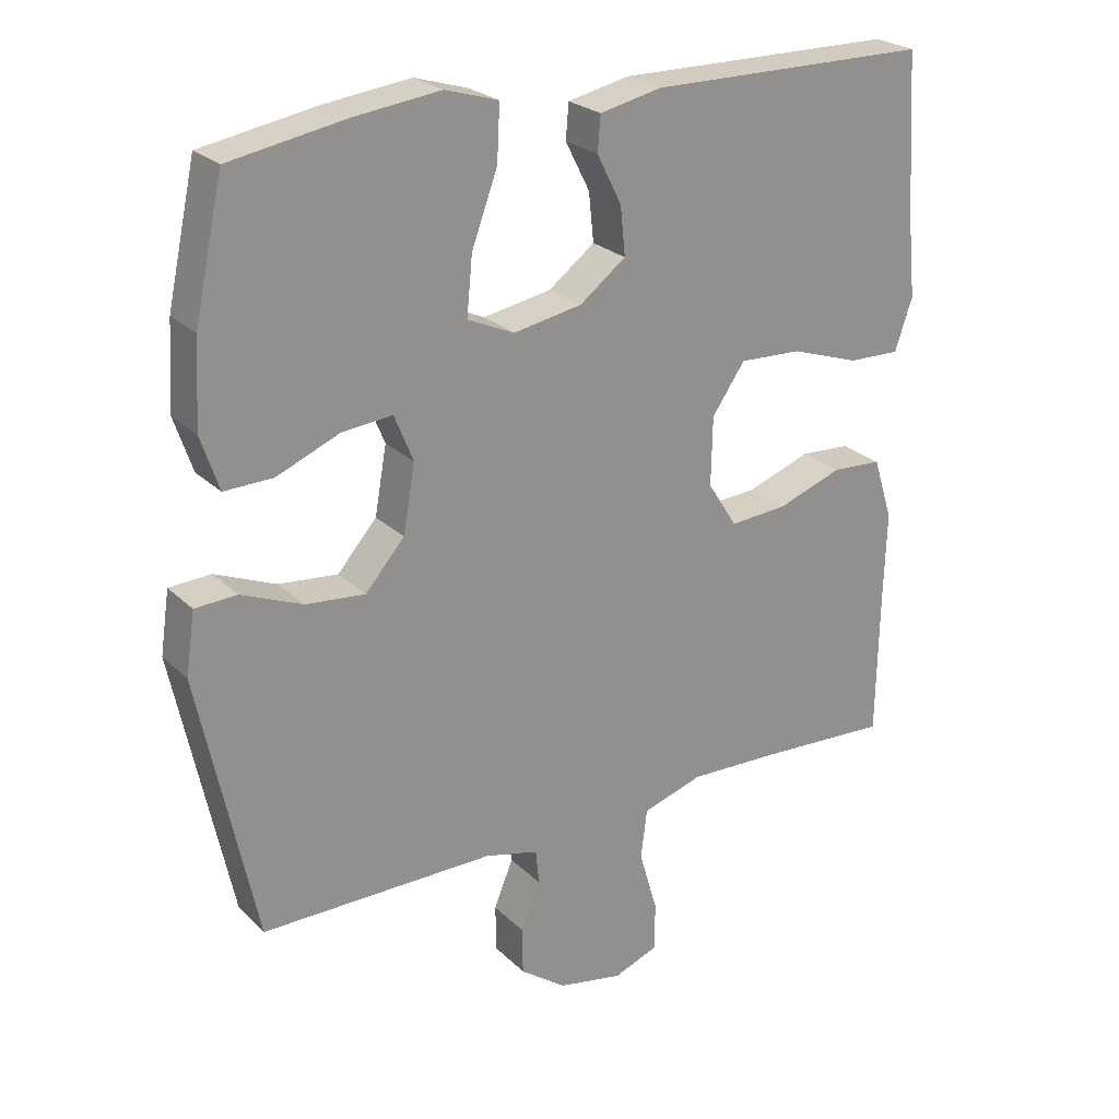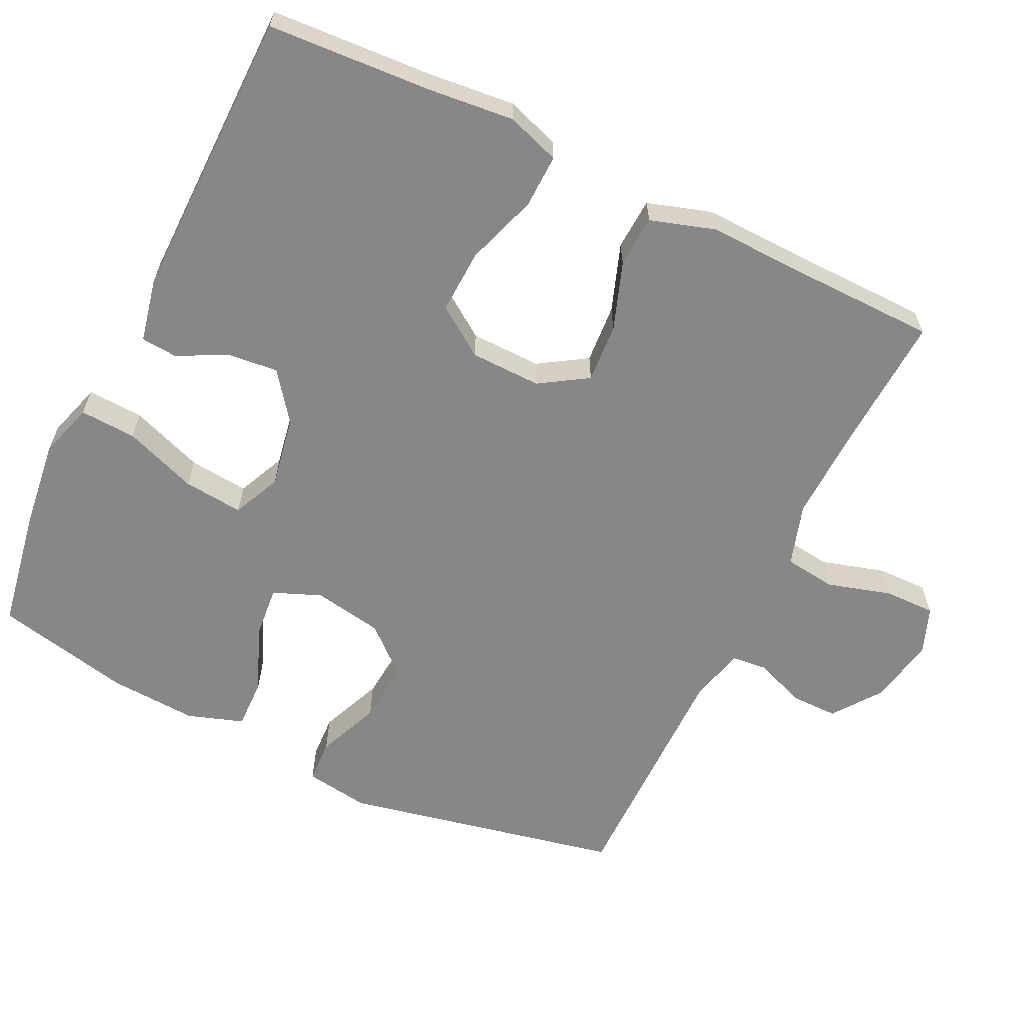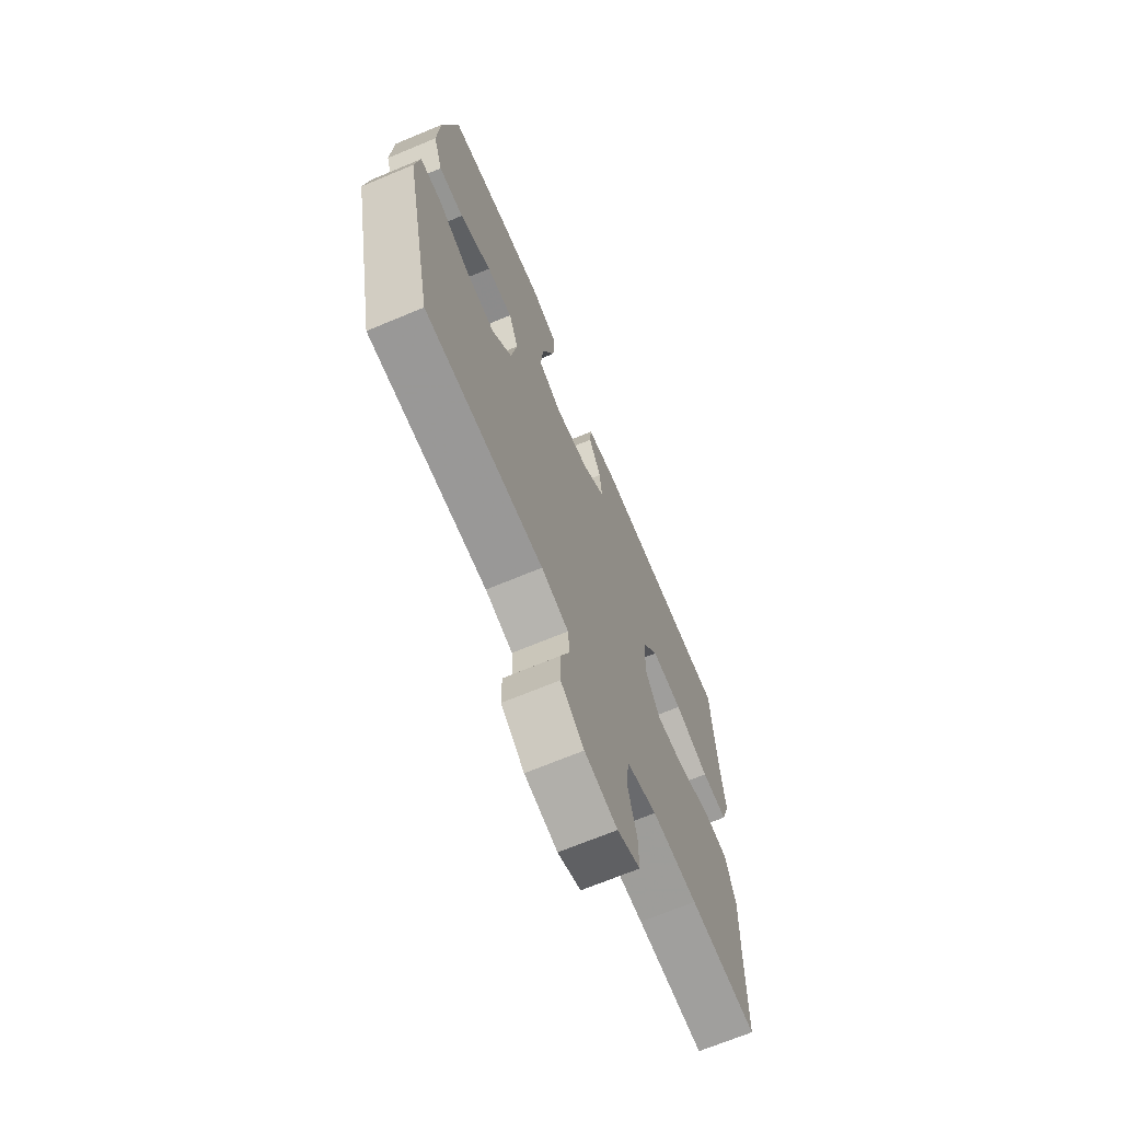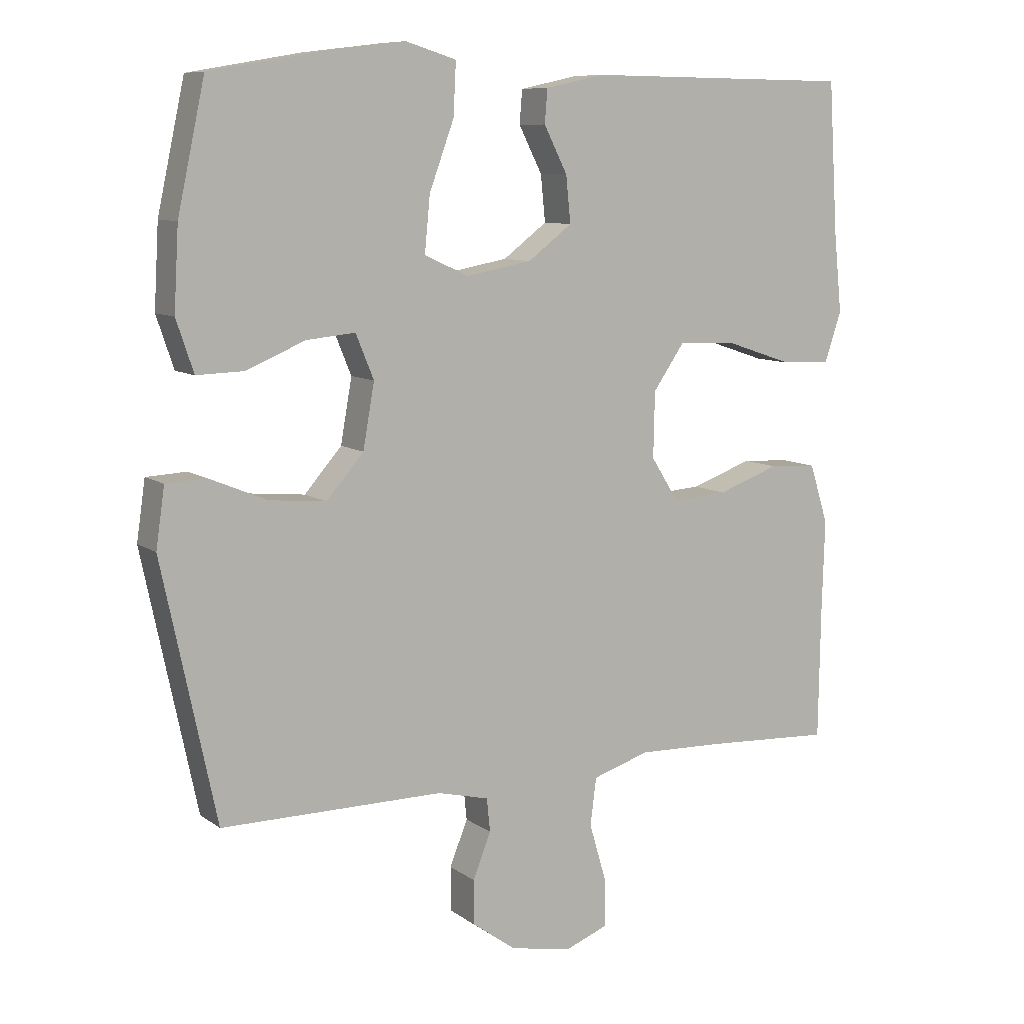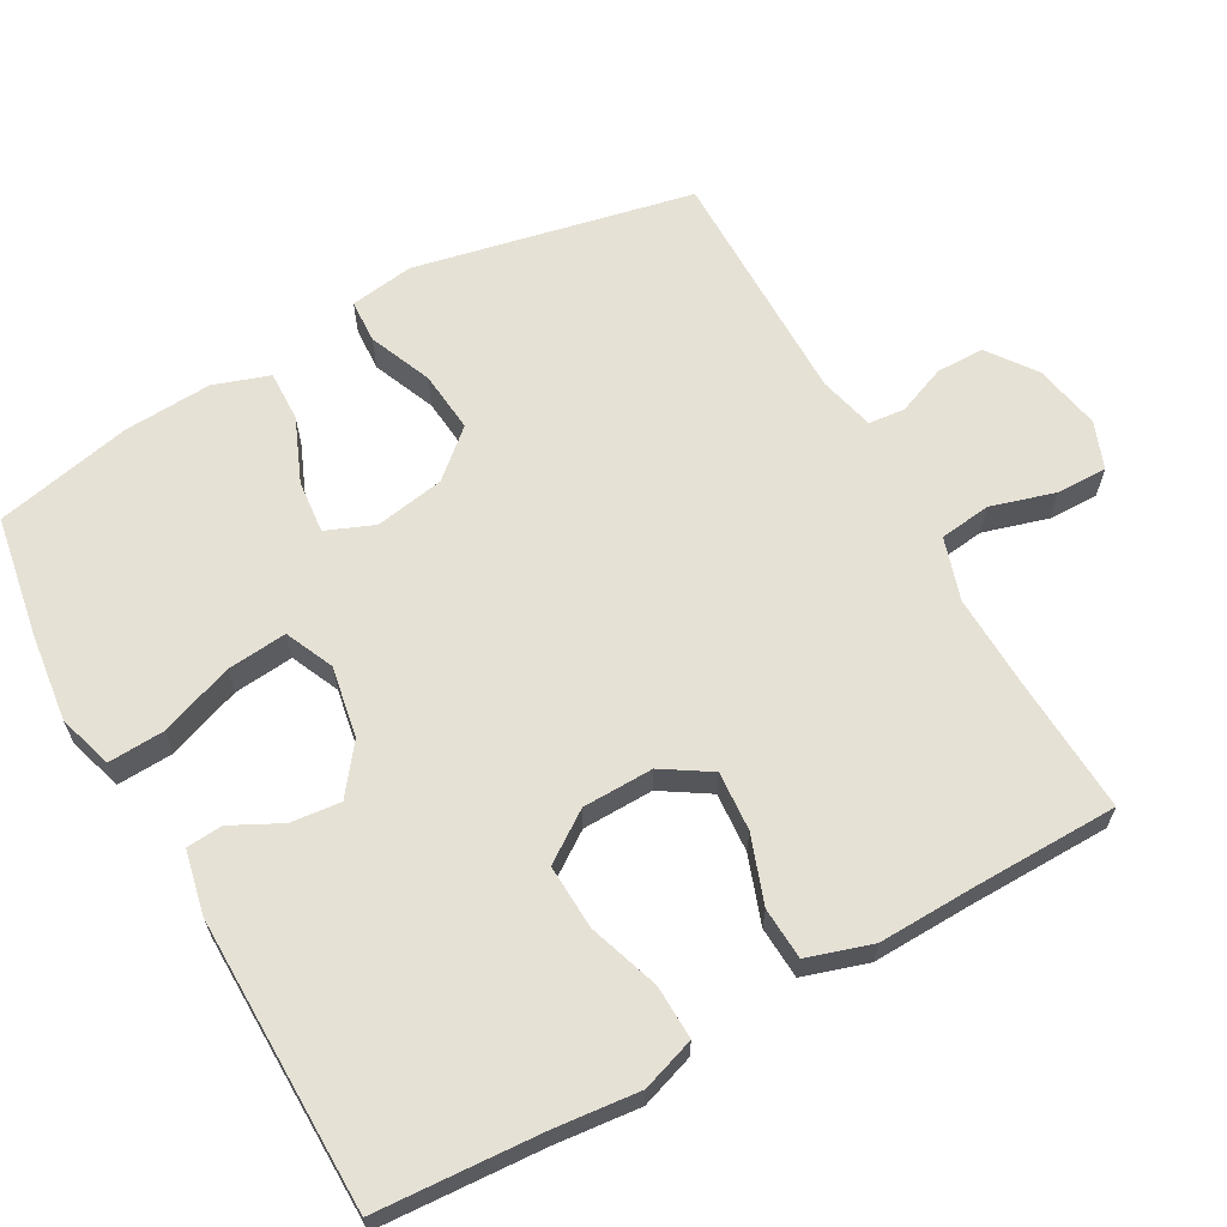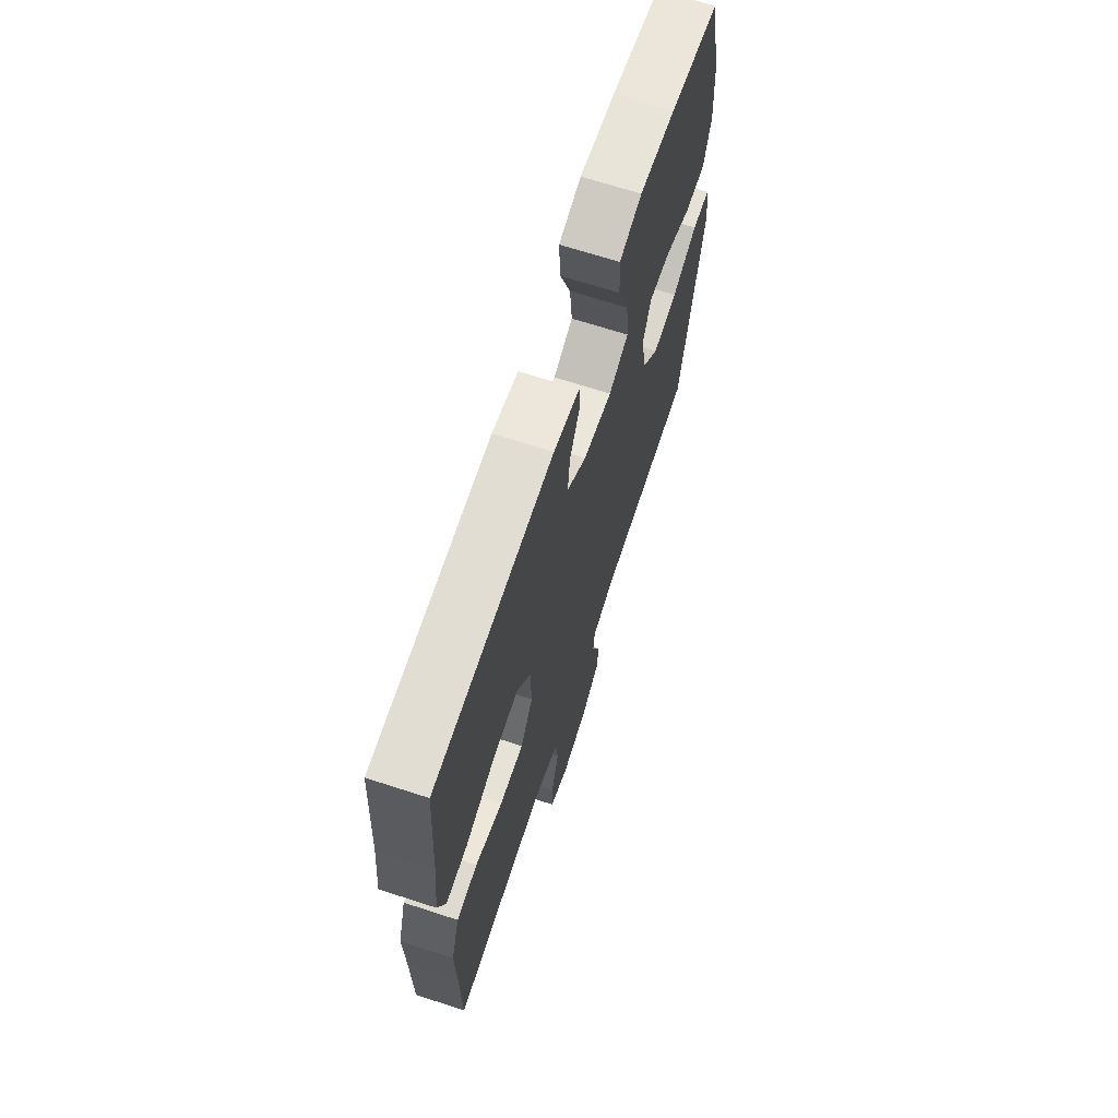
<metadata>
{"format":"obj","ext":"obj","renderer":"f3d","projection":"perspective","resolution":1024,"background":"white","views":[{"elev":24.5,"azim":-33.4,"up":"+Z"},{"elev":-62.4,"azim":64.1,"up":"+Y"},{"elev":-68.8,"azim":-67.3,"up":"+Z"},{"elev":9.1,"azim":-29.8,"up":"+Z"},{"elev":64.2,"azim":60.8,"up":"+Y"},{"elev":67.7,"azim":108.1,"up":"+Z"}]}
</metadata>
<code>
v 0.5 0.07 0.5
v 0.514 0.07 0.274
v 0.526 0.07 0.156
v 0.501 0.07 0.082
v 0.427 0.07 0.084
v 0.328 0.07 0.117
v 0.239 0.07 0.121
v 0.192 0.07 0.053
v 0.19 0.07 -0.045
v 0.232 0.07 -0.111
v 0.314 0.07 -0.105
v 0.407 0.07 -0.072
v 0.479 0.07 -0.076
v 0.507 0.07 -0.165
v 0.503 0.07 -0.301
v 0.5 0.07 -0.5
v 0.309 0.07 -0.49
v 0.181 0.07 -0.486
v 0.095 0.07 -0.513
v 0.086 0.07 -0.584
v 0.112 0.07 -0.673
v 0.113 0.07 -0.743
v 0.048 0.07 -0.768
v -0.045 0.07 -0.75
v -0.111 0.07 -0.702
v -0.111 0.07 -0.636
v -0.084 0.07 -0.568
v -0.089 0.07 -0.518
v -0.166 0.07 -0.499
v -0.5 0.07 -0.5
v -0.581 0.07 -0.116
v -0.568 0.07 -0.027
v -0.508 0.07 -0.024
v -0.421 0.07 -0.06
v -0.336 0.07 -0.068
v -0.28 0.07 -0.004
v -0.263 0.07 0.092
v -0.29 0.07 0.158
v -0.363 0.07 0.151
v -0.452 0.07 0.114
v -0.522 0.07 0.112
v -0.548 0.07 0.189
v -0.541 0.07 0.311
v -0.5 0.07 0.5
v -0.333 0.07 0.529
v -0.211 0.07 0.544
v -0.135 0.07 0.521
v -0.139 0.07 0.443
v -0.176 0.07 0.342
v -0.184 0.07 0.259
v -0.117 0.07 0.229
v -0.019 0.07 0.247
v 0.047 0.07 0.297
v 0.04 0.07 0.366
v 0.005 0.07 0.435
v 0.009 0.07 0.485
v 0.097 0.07 0.504
v 0.5 0 0.5
v 0.514 0 0.274
v 0.526 0 0.156
v 0.501 0 0.082
v 0.427 0 0.084
v 0.328 0 0.117
v 0.239 0 0.121
v 0.192 0 0.053
v 0.19 0 -0.045
v 0.232 0 -0.111
v 0.314 0 -0.105
v 0.407 0 -0.072
v 0.479 0 -0.076
v 0.507 0 -0.165
v 0.503 0 -0.301
v 0.5 0 -0.5
v 0.309 0 -0.49
v 0.181 0 -0.486
v 0.095 0 -0.513
v 0.086 0 -0.584
v 0.112 0 -0.673
v 0.113 0 -0.743
v 0.048 0 -0.768
v -0.045 0 -0.75
v -0.111 0 -0.702
v -0.111 0 -0.636
v -0.084 0 -0.568
v -0.089 0 -0.518
v -0.166 0 -0.499
v -0.5 0 -0.5
v -0.581 0 -0.116
v -0.568 0 -0.027
v -0.508 0 -0.024
v -0.421 0 -0.06
v -0.336 0 -0.068
v -0.28 0 -0.004
v -0.263 0 0.092
v -0.29 0 0.158
v -0.363 0 0.151
v -0.452 0 0.114
v -0.522 0 0.112
v -0.548 0 0.189
v -0.541 0 0.311
v -0.5 0 0.5
v -0.333 0 0.529
v -0.211 0 0.544
v -0.135 0 0.521
v -0.139 0 0.443
v -0.176 0 0.342
v -0.184 0 0.259
v -0.117 0 0.229
v -0.019 0 0.247
v 0.047 0 0.297
v 0.04 0 0.366
v 0.005 0 0.435
v 0.009 0 0.485
v 0.097 0 0.504
f 57 1 2
f 56 57 2
f 55 56 2
f 54 55 2
f 4 5 6
f 3 4 6
f 2 3 6
f 54 2 6
f 53 54 6
f 52 53 6 7
f 51 52 7 8
f 50 51 8 9
f 47 48 49
f 46 47 49
f 45 46 49
f 44 45 49
f 43 44 49
f 42 43 49
f 41 42 49
f 40 41 49
f 39 40 49
f 38 39 49 50
f 50 9 10
f 38 50 10
f 37 38 10
f 32 33 34
f 31 32 34
f 30 31 34
f 29 30 34
f 28 29 34 35
f 25 26 27
f 24 25 27
f 23 24 27
f 22 23 27
f 21 22 27
f 20 21 27
f 19 20 27 28
f 28 35 36
f 19 28 36
f 18 19 36
f 15 16 17
f 15 17 18
f 14 15 18
f 13 14 18
f 12 13 18
f 11 12 18
f 18 36 37 10
f 10 11 18
f 59 58 114
f 59 114 113
f 59 113 112
f 59 112 111
f 63 62 61
f 63 61 60
f 63 60 59
f 63 59 111
f 63 111 110
f 64 63 110 109
f 65 64 109 108
f 66 65 108 107
f 106 105 104
f 106 104 103
f 106 103 102
f 106 102 101
f 106 101 100
f 106 100 99
f 106 99 98
f 106 98 97
f 106 97 96
f 107 106 96 95
f 67 66 107
f 67 107 95
f 67 95 94
f 91 90 89
f 91 89 88
f 91 88 87
f 91 87 86
f 92 91 86 85
f 84 83 82
f 84 82 81
f 84 81 80
f 84 80 79
f 84 79 78
f 84 78 77
f 85 84 77 76
f 93 92 85
f 93 85 76
f 93 76 75
f 74 73 72
f 75 74 72
f 75 72 71
f 75 71 70
f 75 70 69
f 75 69 68
f 67 94 93 75
f 75 68 67
f 1 58 59 2
f 2 59 60 3
f 3 60 61 4
f 4 61 62 5
f 5 62 63 6
f 6 63 64 7
f 7 64 65 8
f 8 65 66 9
f 9 66 67 10
f 10 67 68 11
f 11 68 69 12
f 12 69 70 13
f 13 70 71 14
f 14 71 72 15
f 15 72 73 16
f 16 73 74 17
f 17 74 75 18
f 18 75 76 19
f 19 76 77 20
f 20 77 78 21
f 21 78 79 22
f 22 79 80 23
f 23 80 81 24
f 24 81 82 25
f 25 82 83 26
f 26 83 84 27
f 27 84 85 28
f 28 85 86 29
f 29 86 87 30
f 30 87 88 31
f 31 88 89 32
f 32 89 90 33
f 33 90 91 34
f 34 91 92 35
f 35 92 93 36
f 36 93 94 37
f 37 94 95 38
f 38 95 96 39
f 39 96 97 40
f 40 97 98 41
f 41 98 99 42
f 42 99 100 43
f 43 100 101 44
f 44 101 102 45
f 45 102 103 46
f 46 103 104 47
f 47 104 105 48
f 48 105 106 49
f 49 106 107 50
f 50 107 108 51
f 51 108 109 52
f 52 109 110 53
f 53 110 111 54
f 54 111 112 55
f 55 112 113 56
f 56 113 114 57
f 57 114 58 1

</code>
